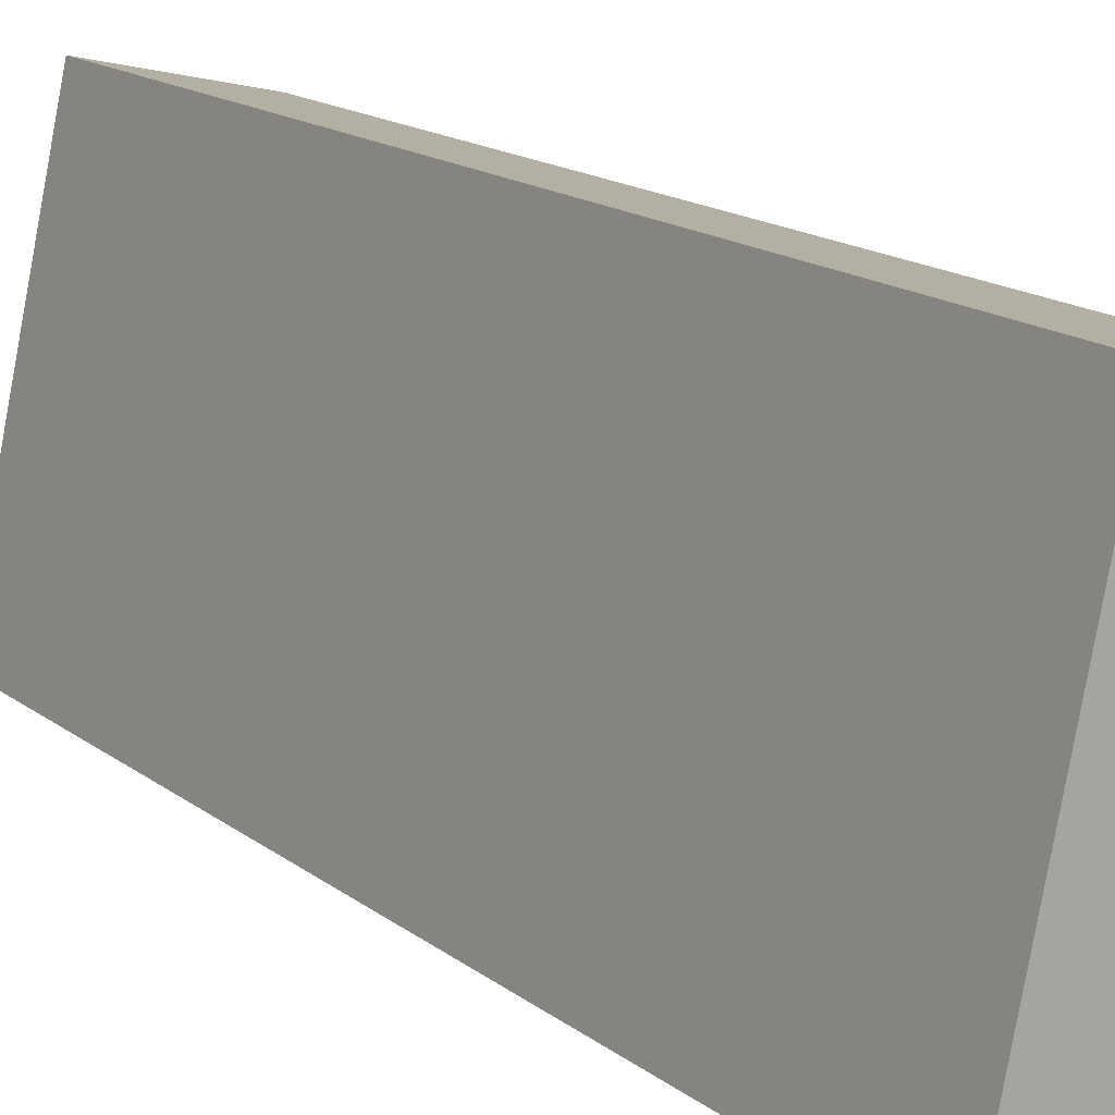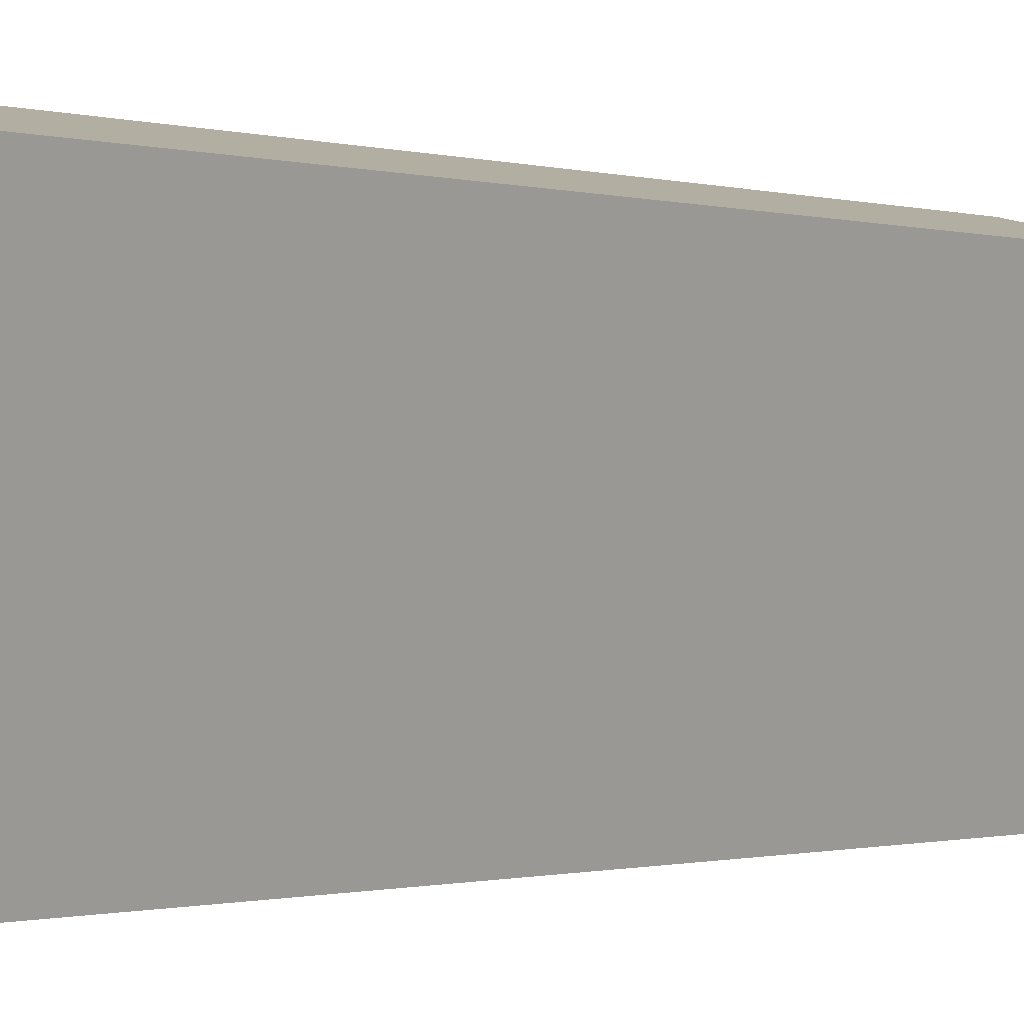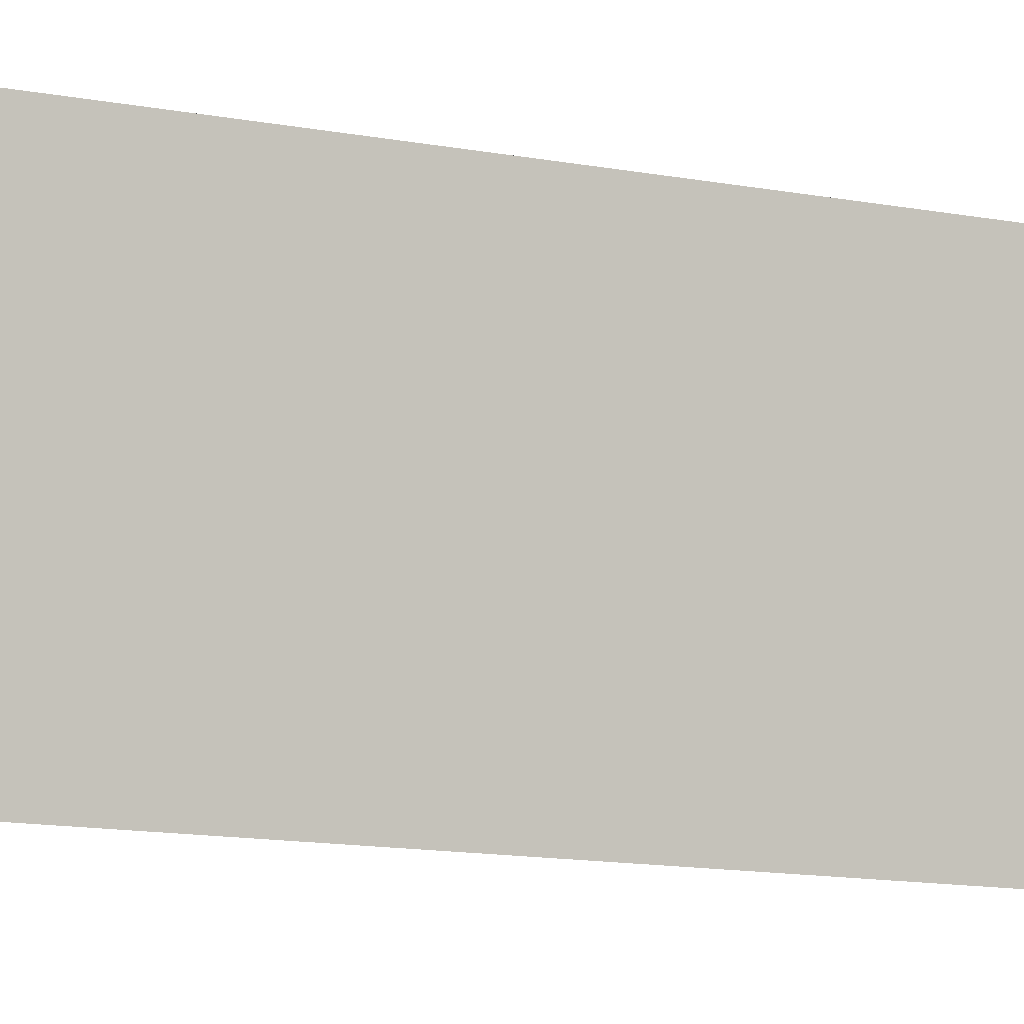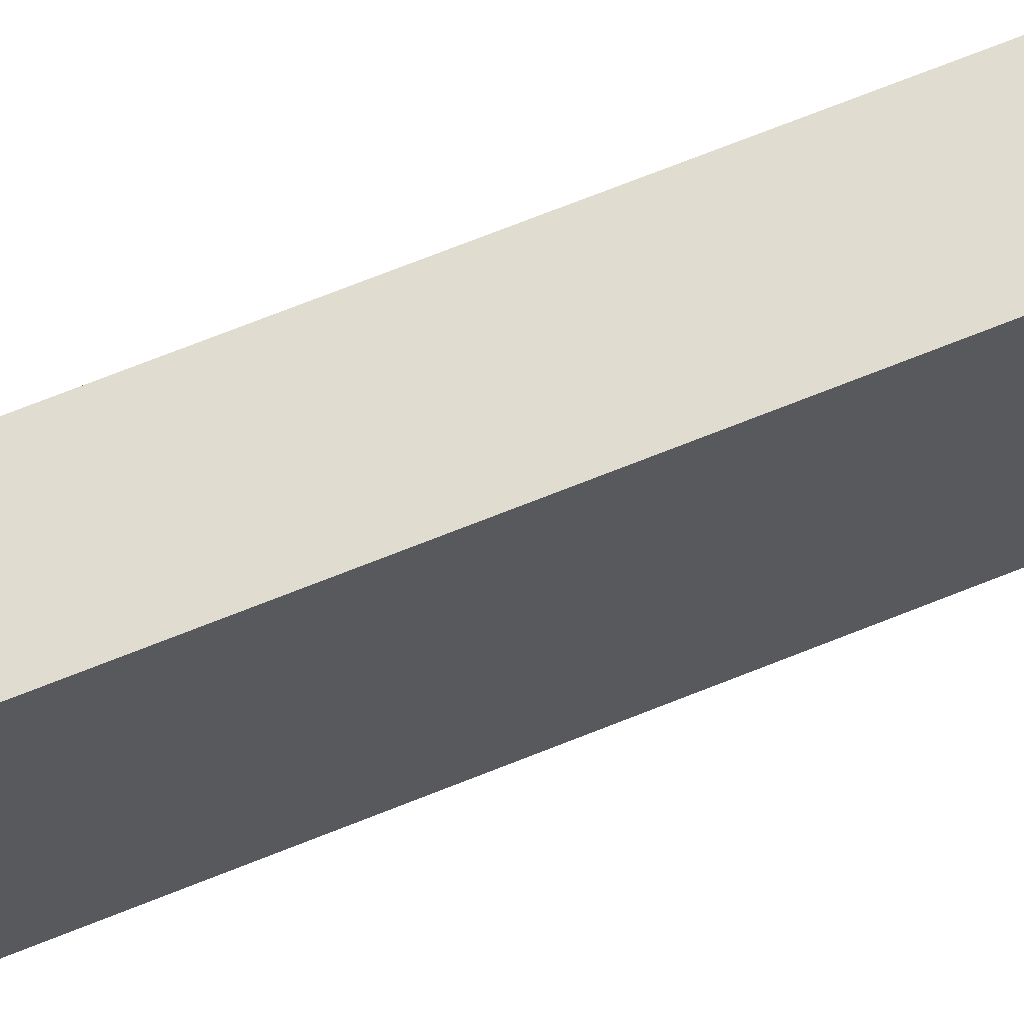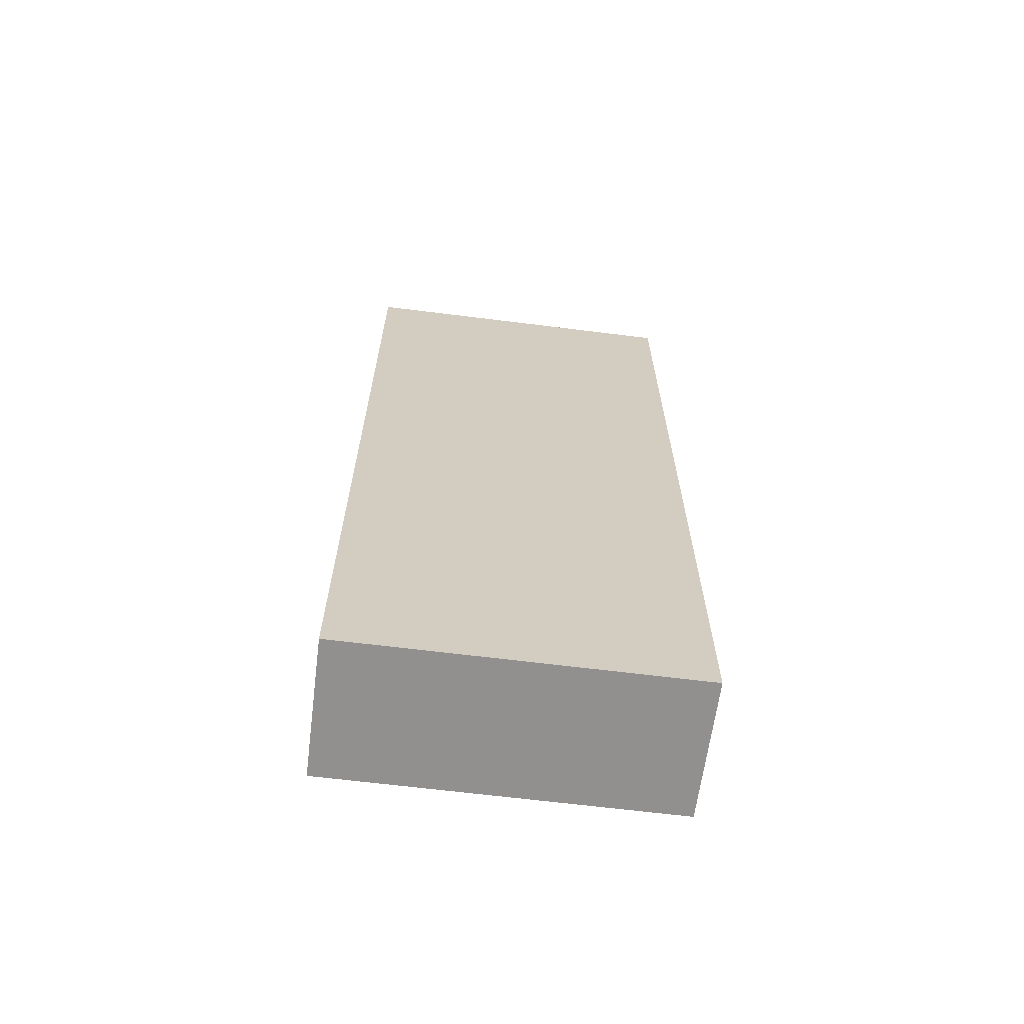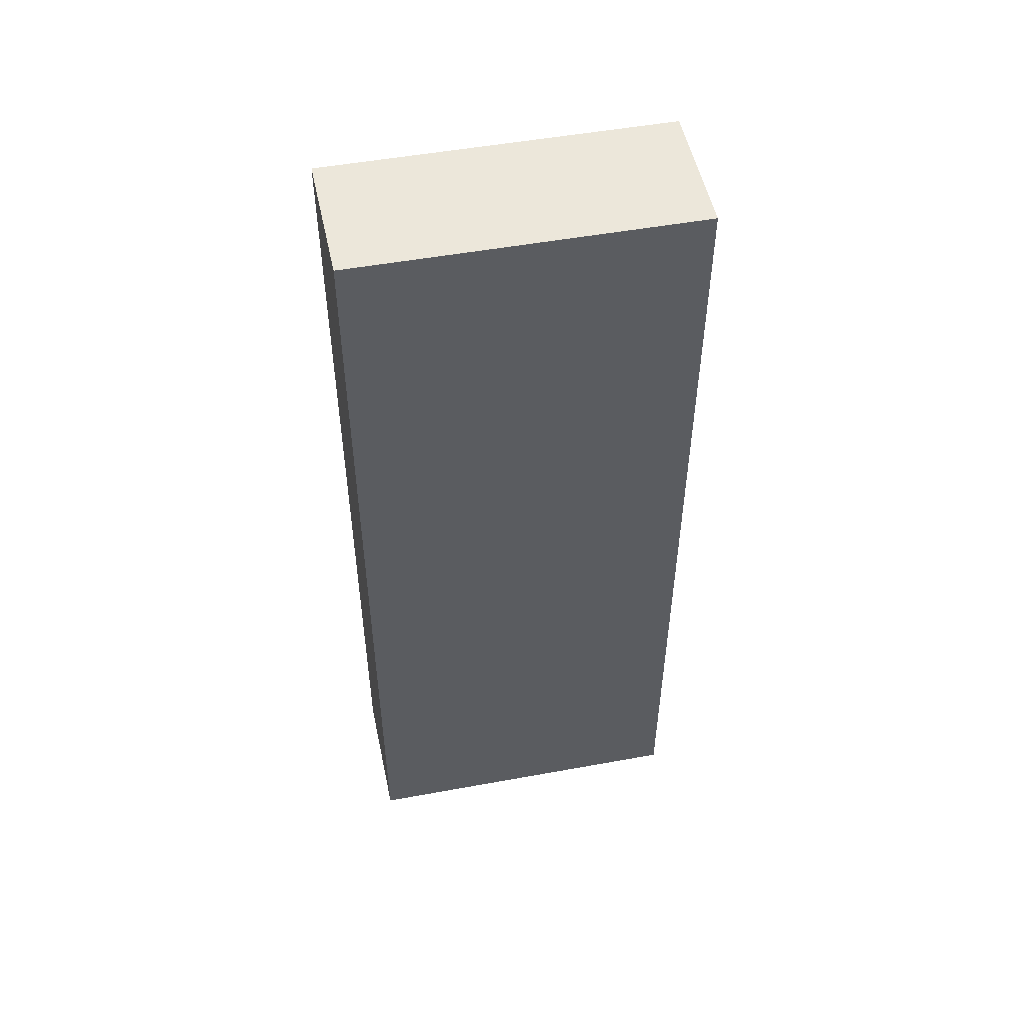
<metadata>
{"format":"obj","ext":"obj","renderer":"f3d","projection":"perspective","resolution":1024,"background":"white","views":[{"elev":15.0,"azim":-31.9,"up":"+Z"},{"elev":-0.8,"azim":43.4,"up":"+Z"},{"elev":-15.2,"azim":69.4,"up":"+Z"},{"elev":79.6,"azim":-111.0,"up":"+Z"},{"elev":-65.7,"azim":-84.9,"up":"+Y"},{"elev":51.2,"azim":91.0,"up":"+Y"}]}
</metadata>
<code>
v  3.038 20.75 -0.654
v  1.662 20.75 7.649
v  4.69 20.75 6.947
v  0 20.75 1.27e-15
v  3.038 4.005e-17 -0.654
v  0 0 0
v  1.662 -4.684e-16 7.649
v  4.69 -4.254e-16 6.947
g defaultobject
f 1 2 3
f 2 1 4
f 5 4 1
f 4 5 6
f 6 2 4
f 2 6 7
f 7 3 2
f 3 7 8
f 8 1 3
f 1 8 5
f 5 7 6
f 7 5 8

</code>
